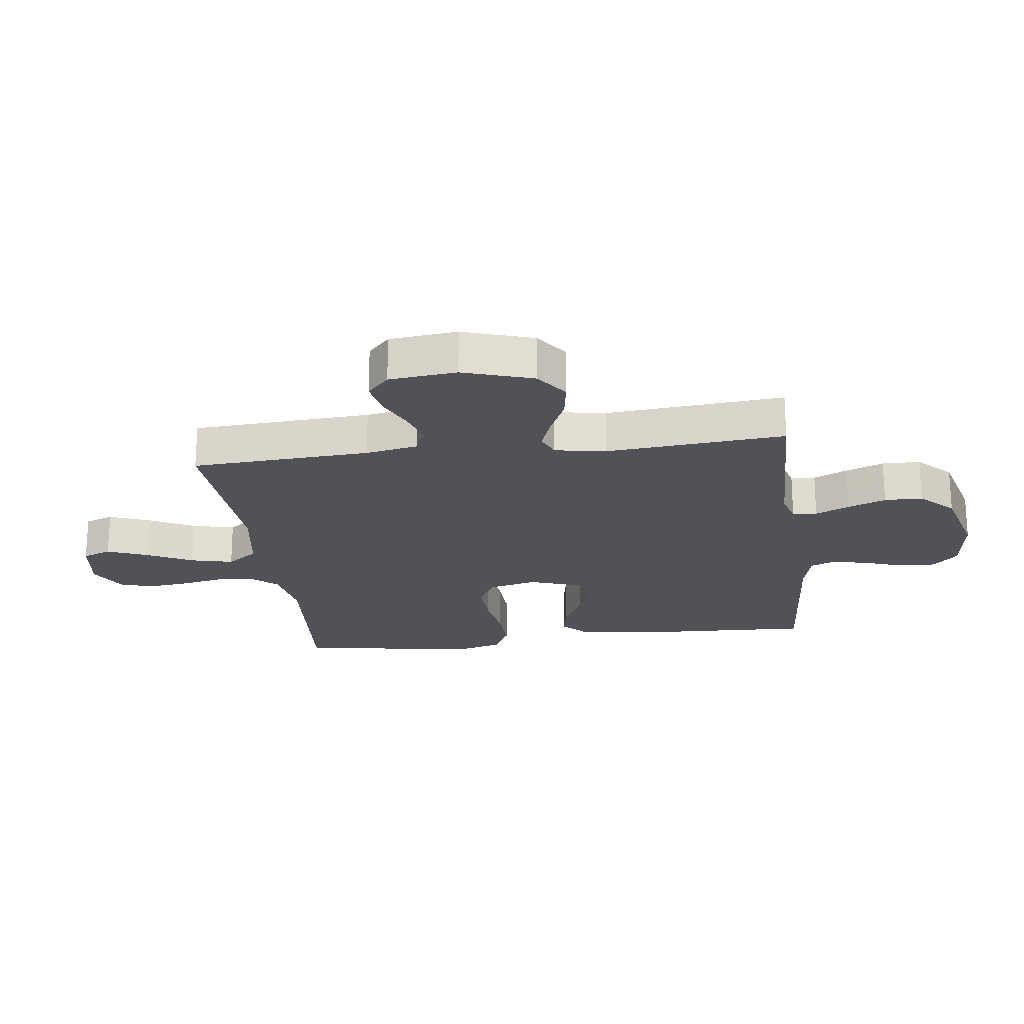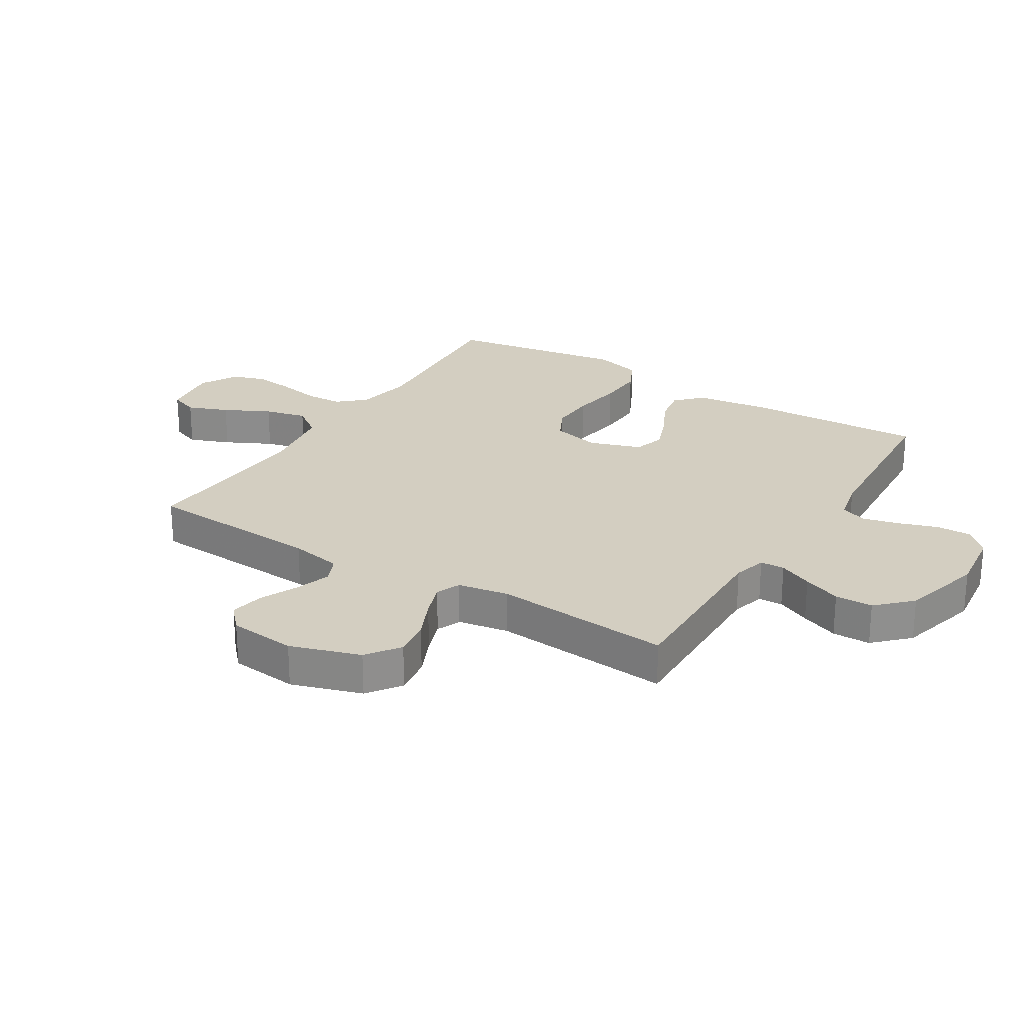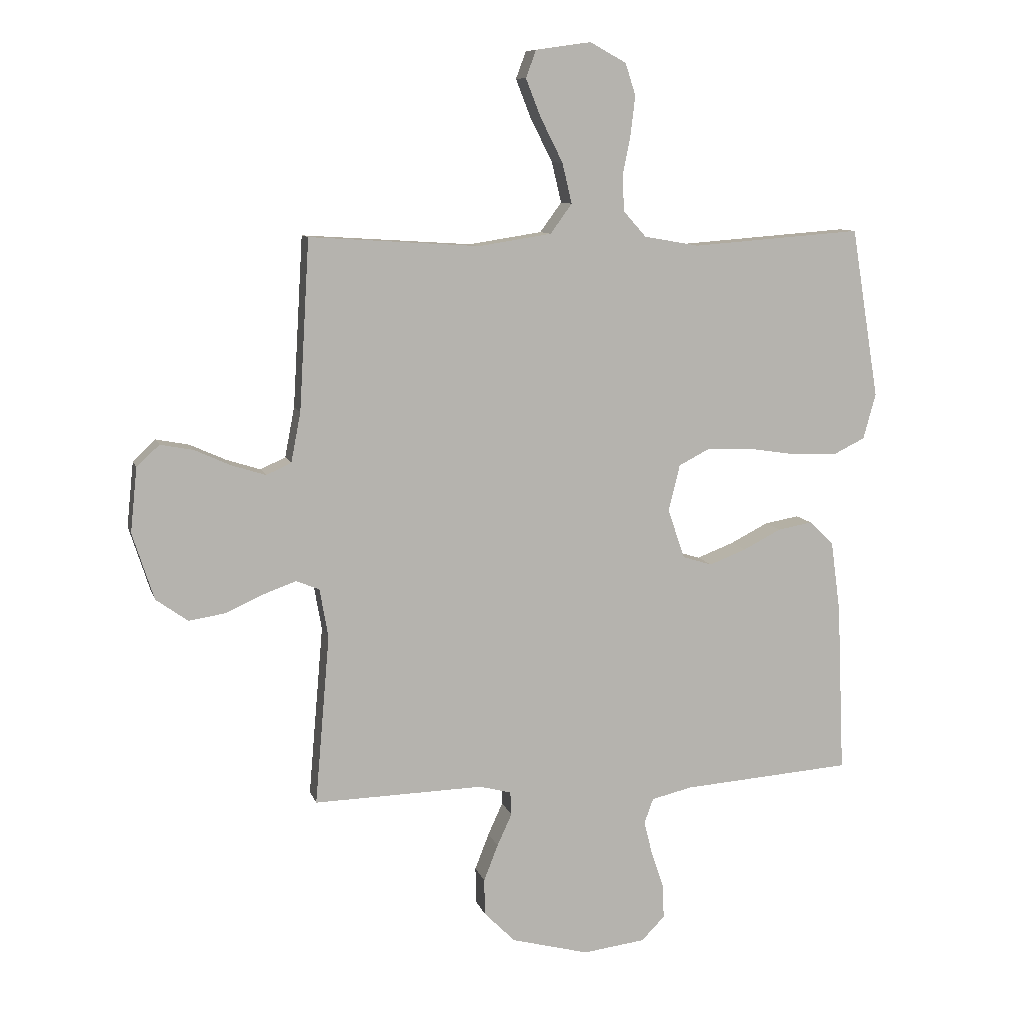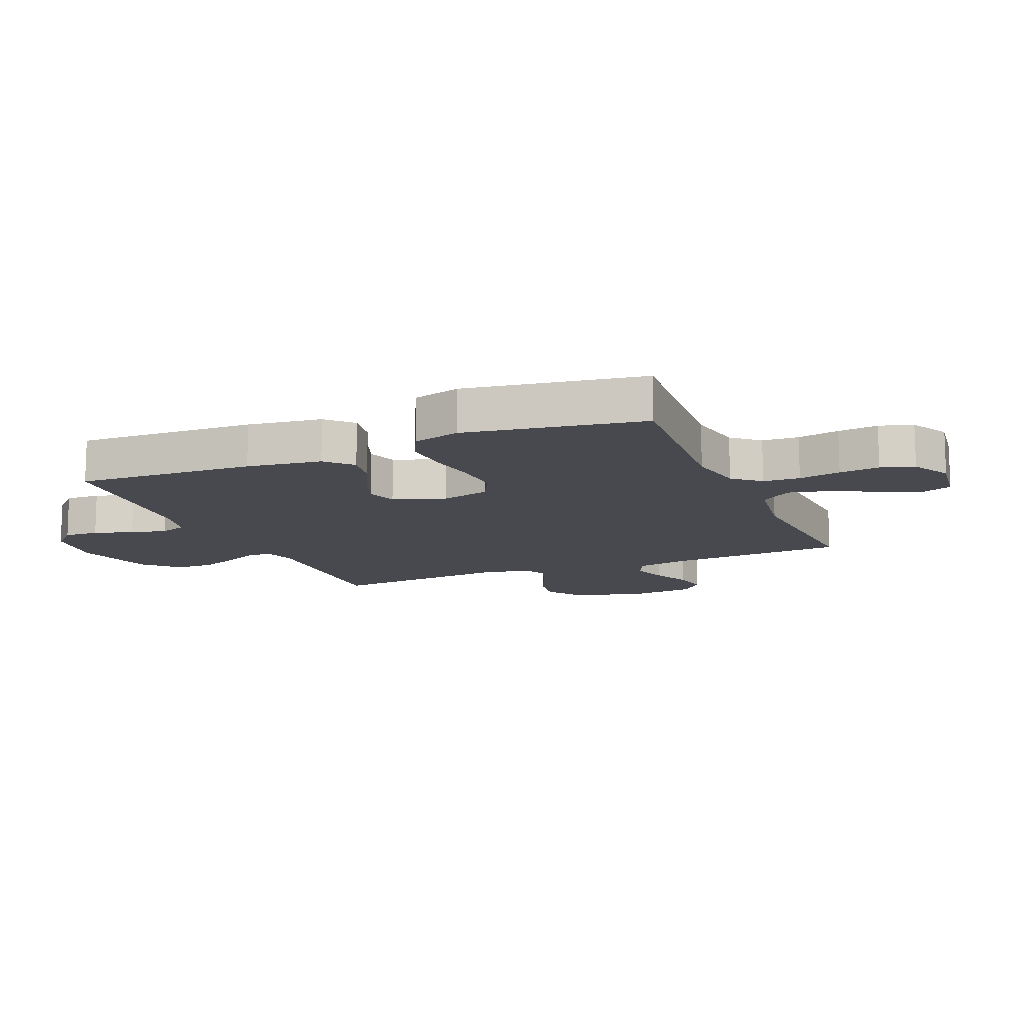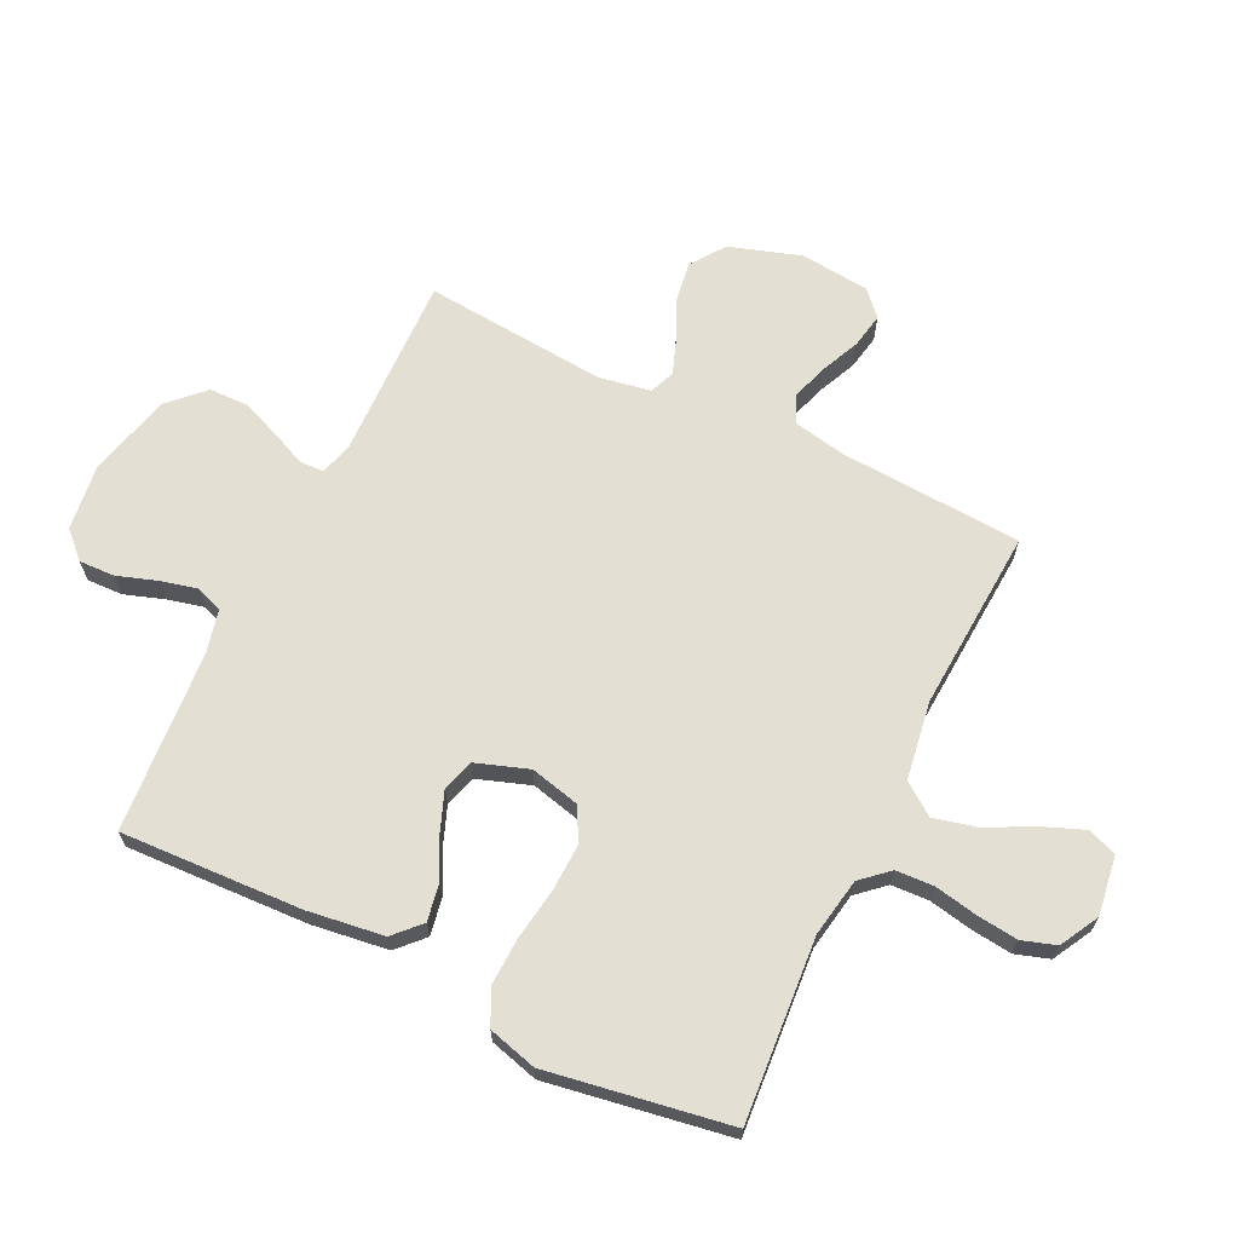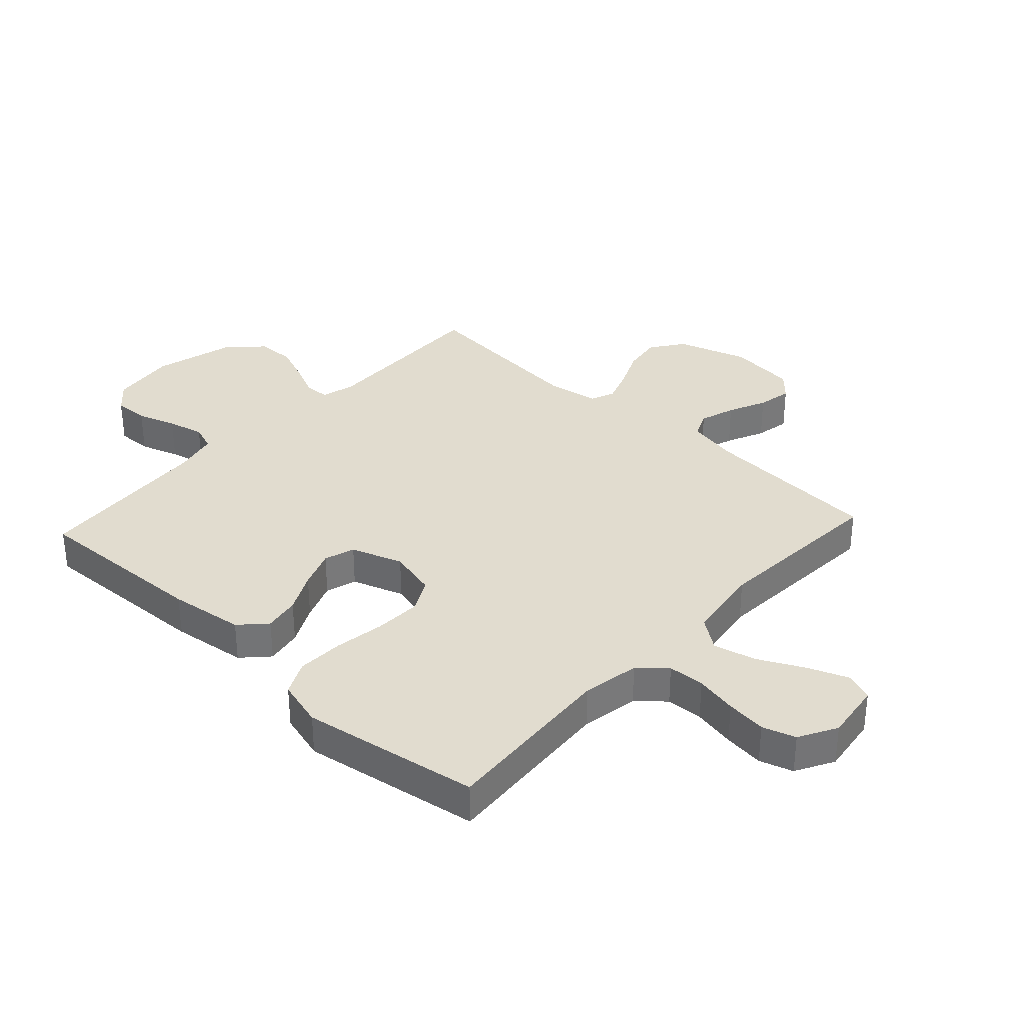
<metadata>
{"format":"obj","ext":"obj","renderer":"f3d","projection":"perspective","resolution":1024,"background":"white","views":[{"elev":-21.6,"azim":97.3,"up":"+Y"},{"elev":25.0,"azim":121.9,"up":"+Y"},{"elev":9.4,"azim":165.8,"up":"+Z"},{"elev":-12.7,"azim":-67.1,"up":"+Y"},{"elev":66.8,"azim":-64.2,"up":"+Y"},{"elev":34.2,"azim":-47.2,"up":"+Y"}]}
</metadata>
<code>
v -0.5 0.07 -0.5
v -0.487 0.07 -0.2
v -0.47 0.07 -0.074
v -0.427 0.07 -0.033
v -0.366 0.07 -0.044
v -0.299 0.07 -0.078
v -0.234 0.07 -0.103
v -0.182 0.07 -0.087
v -0.152 0.07 0
v -0.172 0.07 0.082
v -0.228 0.07 0.111
v -0.306 0.07 0.108
v -0.391 0.07 0.095
v -0.47 0.07 0.092
v -0.527 0.07 0.12
v -0.549 0.07 0.2
v -0.5 0.07 0.5
v -0.2 0.07 0.477
v -0.103 0.07 0.494
v -0.063 0.07 0.539
v -0.06 0.07 0.601
v -0.074 0.07 0.672
v -0.082 0.07 0.74
v -0.064 0.07 0.796
v 0 0.07 0.831
v 0.098 0.07 0.817
v 0.116 0.07 0.769
v 0.089 0.07 0.701
v 0.05 0.07 0.624
v 0.033 0.07 0.553
v 0.071 0.07 0.501
v 0.2 0.07 0.481
v 0.5 0.07 0.5
v 0.518 0.07 0.2
v 0.535 0.07 0.112
v 0.579 0.07 0.092
v 0.639 0.07 0.111
v 0.703 0.07 0.14
v 0.761 0.07 0.151
v 0.801 0.07 0.114
v 0.813 0.07 0
v 0.775 0.07 -0.118
v 0.719 0.07 -0.158
v 0.654 0.07 -0.148
v 0.588 0.07 -0.118
v 0.53 0.07 -0.097
v 0.489 0.07 -0.114
v 0.474 0.07 -0.2
v 0.5 0.07 -0.5
v 0.2 0.07 -0.492
v 0.144 0.07 -0.507
v 0.142 0.07 -0.548
v 0.168 0.07 -0.605
v 0.193 0.07 -0.669
v 0.192 0.07 -0.733
v 0.137 0.07 -0.788
v 0 0.07 -0.824
v -0.11 0.07 -0.81
v -0.151 0.07 -0.768
v -0.149 0.07 -0.709
v -0.127 0.07 -0.644
v -0.112 0.07 -0.583
v -0.128 0.07 -0.539
v -0.2 0.07 -0.522
v -0.5 0 -0.5
v -0.487 0 -0.2
v -0.47 0 -0.074
v -0.427 0 -0.033
v -0.366 0 -0.044
v -0.299 0 -0.078
v -0.234 0 -0.103
v -0.182 0 -0.087
v -0.152 0 0
v -0.172 0 0.082
v -0.228 0 0.111
v -0.306 0 0.108
v -0.391 0 0.095
v -0.47 0 0.092
v -0.527 0 0.12
v -0.549 0 0.2
v -0.5 0 0.5
v -0.2 0 0.477
v -0.103 0 0.494
v -0.063 0 0.539
v -0.06 0 0.601
v -0.074 0 0.672
v -0.082 0 0.74
v -0.064 0 0.796
v 0 0 0.831
v 0.098 0 0.817
v 0.116 0 0.769
v 0.089 0 0.701
v 0.05 0 0.624
v 0.033 0 0.553
v 0.071 0 0.501
v 0.2 0 0.481
v 0.5 0 0.5
v 0.518 0 0.2
v 0.535 0 0.112
v 0.579 0 0.092
v 0.639 0 0.111
v 0.703 0 0.14
v 0.761 0 0.151
v 0.801 0 0.114
v 0.813 0 0
v 0.775 0 -0.118
v 0.719 0 -0.158
v 0.654 0 -0.148
v 0.588 0 -0.118
v 0.53 0 -0.097
v 0.489 0 -0.114
v 0.474 0 -0.2
v 0.5 0 -0.5
v 0.2 0 -0.492
v 0.144 0 -0.507
v 0.142 0 -0.548
v 0.168 0 -0.605
v 0.193 0 -0.669
v 0.192 0 -0.733
v 0.137 0 -0.788
v 0 0 -0.824
v -0.11 0 -0.81
v -0.151 0 -0.768
v -0.149 0 -0.709
v -0.127 0 -0.644
v -0.112 0 -0.583
v -0.128 0 -0.539
v -0.2 0 -0.522
f 59 60 61
f 58 59 61
f 57 58 61
f 56 57 61
f 55 56 61
f 54 55 61
f 53 54 61
f 52 53 61
f 51 52 61 62
f 48 49 50
f 47 48 50 51
f 43 44 45
f 42 43 45
f 41 42 45
f 40 41 45
f 39 40 45
f 38 39 45
f 37 38 45
f 36 37 45 46
f 35 36 46 47
f 32 33 34
f 51 62 63
f 47 51 63
f 35 47 63
f 34 35 63
f 32 34 63
f 31 32 63
f 27 28 29
f 26 27 29
f 25 26 29
f 24 25 29
f 23 24 29
f 22 23 29
f 21 22 29
f 16 17 18
f 15 16 18
f 14 15 18
f 13 14 18
f 12 13 18
f 11 12 18 19
f 10 11 19 20
f 4 5 6
f 3 4 6
f 2 3 6
f 1 2 6
f 64 1 6
f 64 6 7
f 30 31 63 64
f 20 21 29 30
f 9 10 20 30
f 9 30 64
f 8 9 64
f 7 8 64
f 125 124 123
f 125 123 122
f 125 122 121
f 125 121 120
f 125 120 119
f 125 119 118
f 125 118 117
f 125 117 116
f 126 125 116 115
f 114 113 112
f 115 114 112 111
f 109 108 107
f 109 107 106
f 109 106 105
f 109 105 104
f 109 104 103
f 109 103 102
f 109 102 101
f 110 109 101 100
f 111 110 100 99
f 98 97 96
f 127 126 115
f 127 115 111
f 127 111 99
f 127 99 98
f 127 98 96
f 127 96 95
f 93 92 91
f 93 91 90
f 93 90 89
f 93 89 88
f 93 88 87
f 93 87 86
f 93 86 85
f 82 81 80
f 82 80 79
f 82 79 78
f 82 78 77
f 82 77 76
f 83 82 76 75
f 84 83 75 74
f 70 69 68
f 70 68 67
f 70 67 66
f 70 66 65
f 70 65 128
f 71 70 128
f 128 127 95 94
f 94 93 85 84
f 94 84 74 73
f 128 94 73
f 128 73 72
f 128 72 71
f 1 65 66 2
f 2 66 67 3
f 3 67 68 4
f 4 68 69 5
f 5 69 70 6
f 6 70 71 7
f 7 71 72 8
f 8 72 73 9
f 9 73 74 10
f 10 74 75 11
f 11 75 76 12
f 12 76 77 13
f 13 77 78 14
f 14 78 79 15
f 15 79 80 16
f 16 80 81 17
f 17 81 82 18
f 18 82 83 19
f 19 83 84 20
f 20 84 85 21
f 21 85 86 22
f 22 86 87 23
f 23 87 88 24
f 24 88 89 25
f 25 89 90 26
f 26 90 91 27
f 27 91 92 28
f 28 92 93 29
f 29 93 94 30
f 30 94 95 31
f 31 95 96 32
f 32 96 97 33
f 33 97 98 34
f 34 98 99 35
f 35 99 100 36
f 36 100 101 37
f 37 101 102 38
f 38 102 103 39
f 39 103 104 40
f 40 104 105 41
f 41 105 106 42
f 42 106 107 43
f 43 107 108 44
f 44 108 109 45
f 45 109 110 46
f 46 110 111 47
f 47 111 112 48
f 48 112 113 49
f 49 113 114 50
f 50 114 115 51
f 51 115 116 52
f 52 116 117 53
f 53 117 118 54
f 54 118 119 55
f 55 119 120 56
f 56 120 121 57
f 57 121 122 58
f 58 122 123 59
f 59 123 124 60
f 60 124 125 61
f 61 125 126 62
f 62 126 127 63
f 63 127 128 64
f 64 128 65 1

</code>
